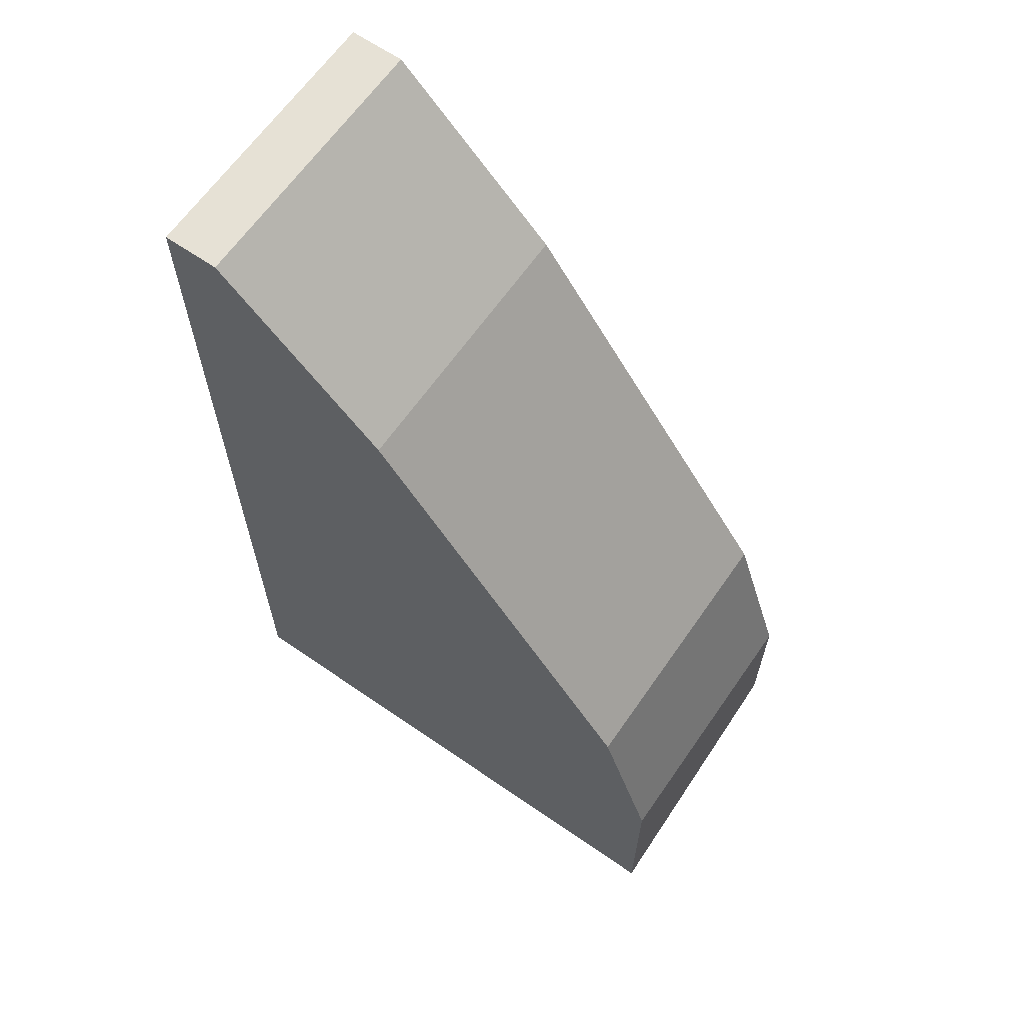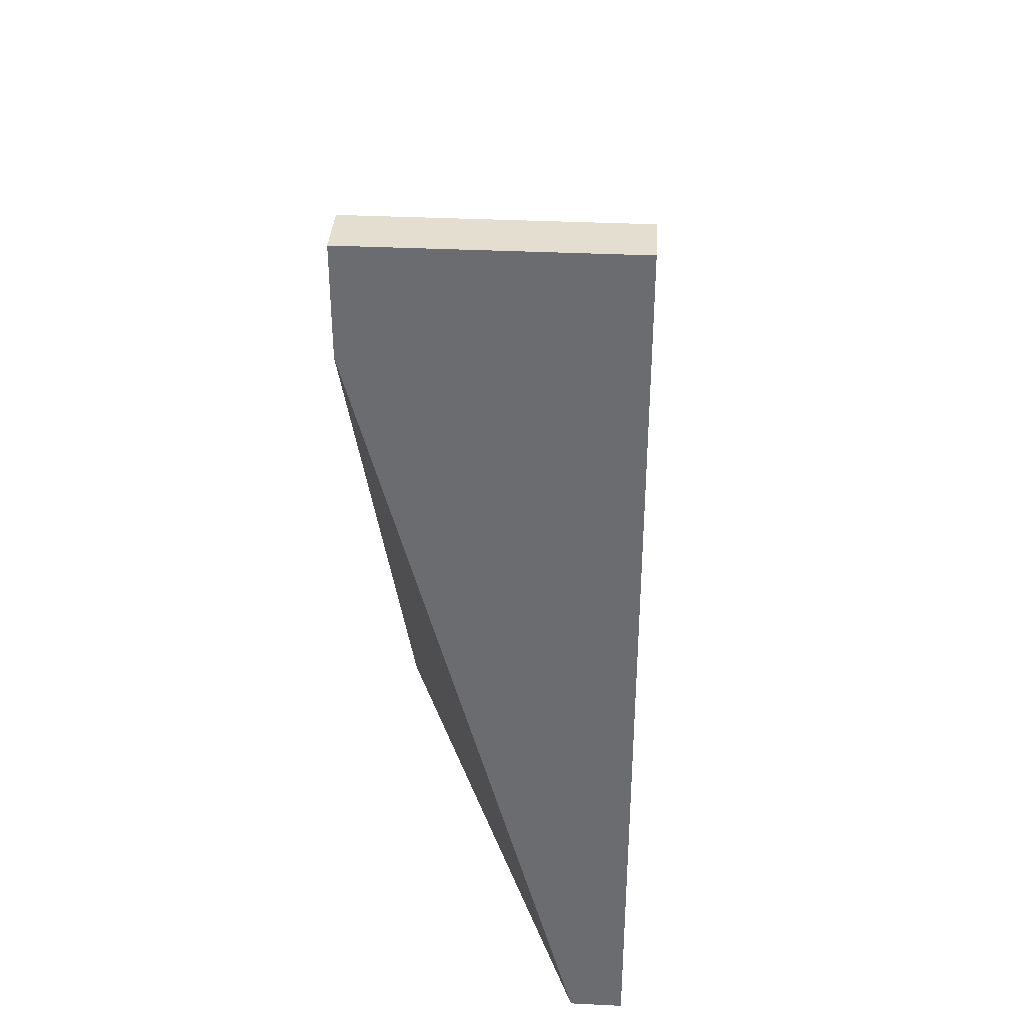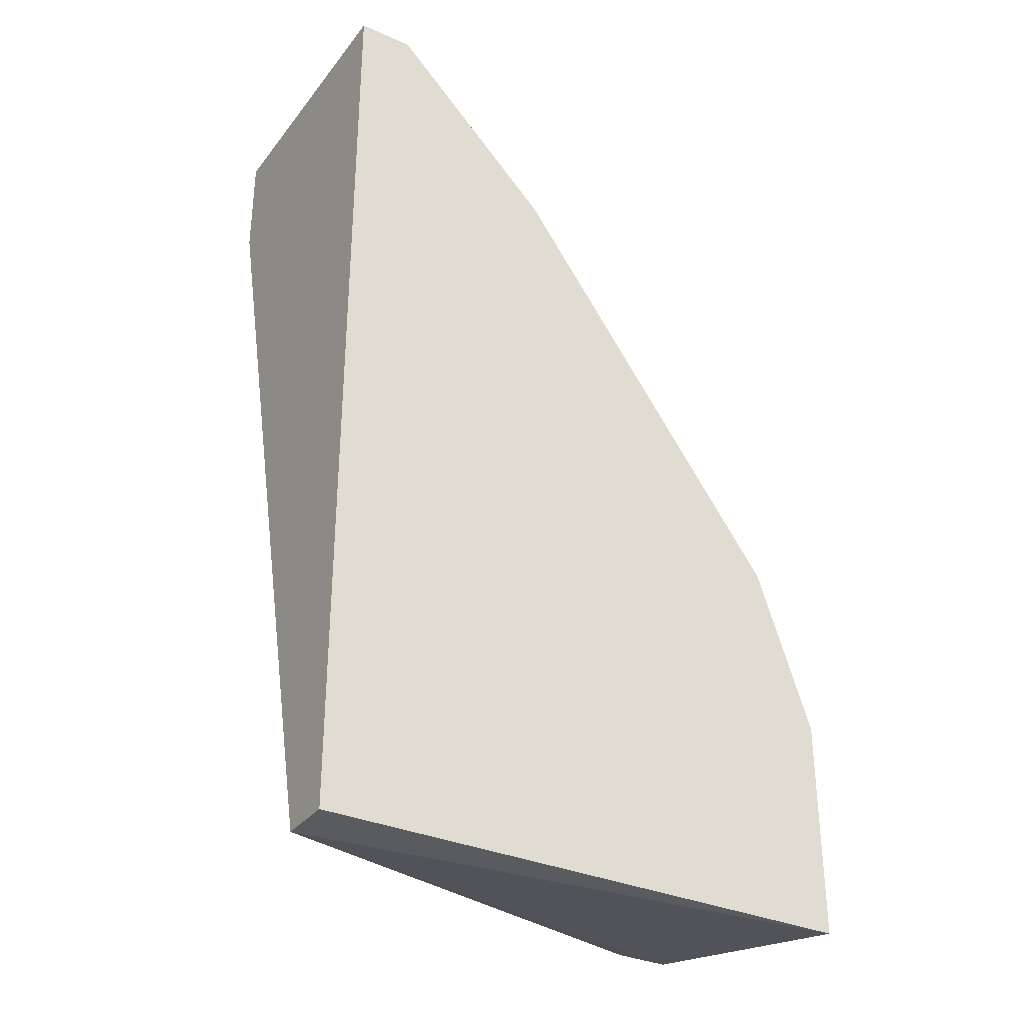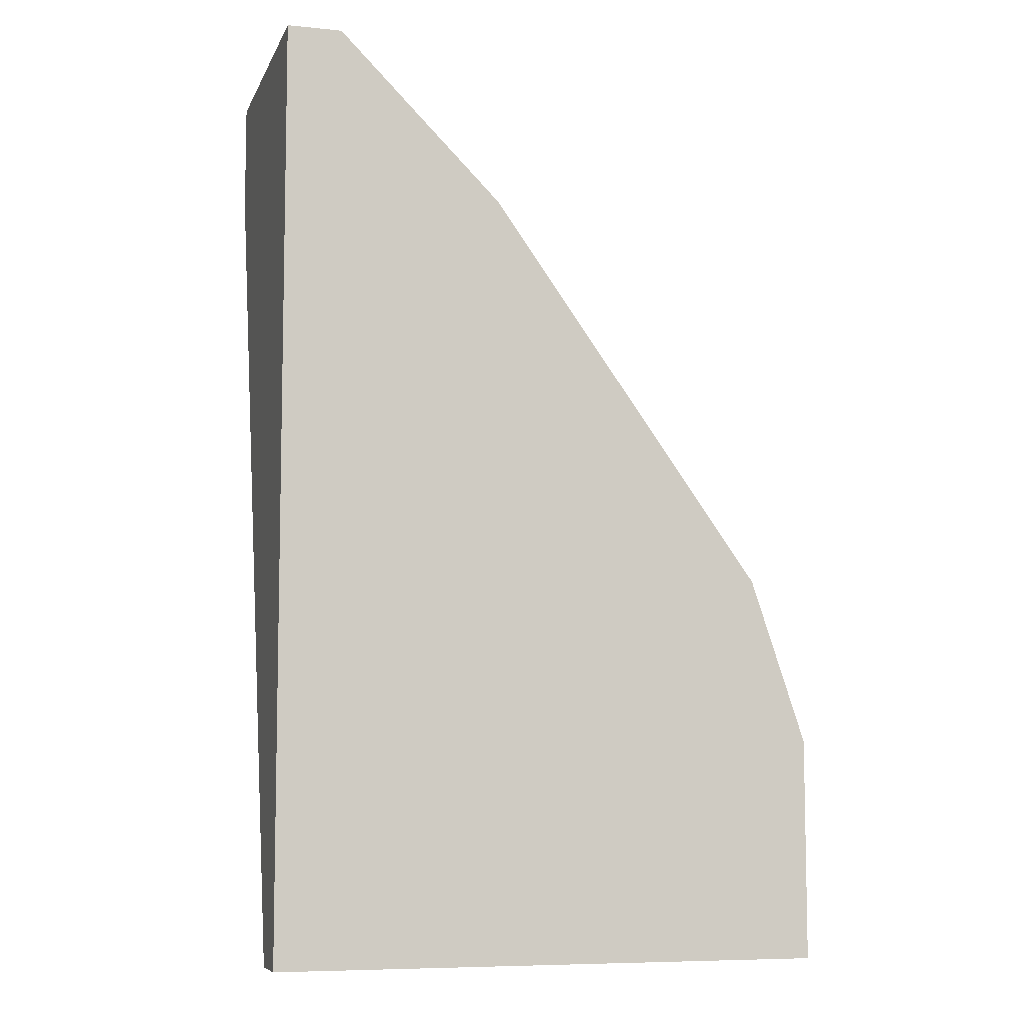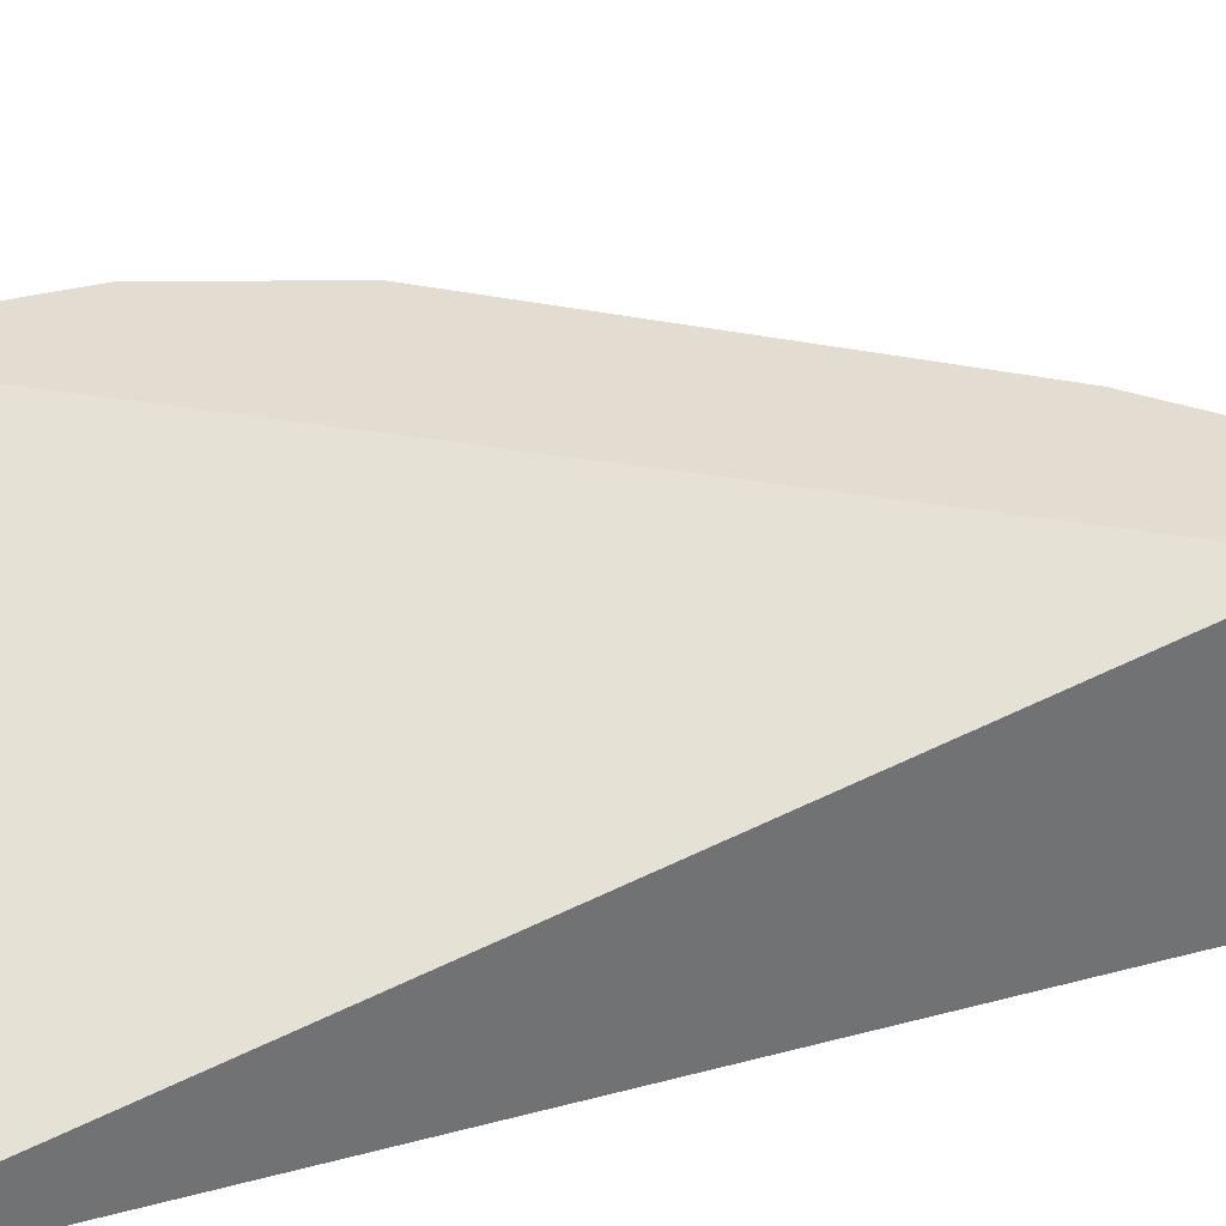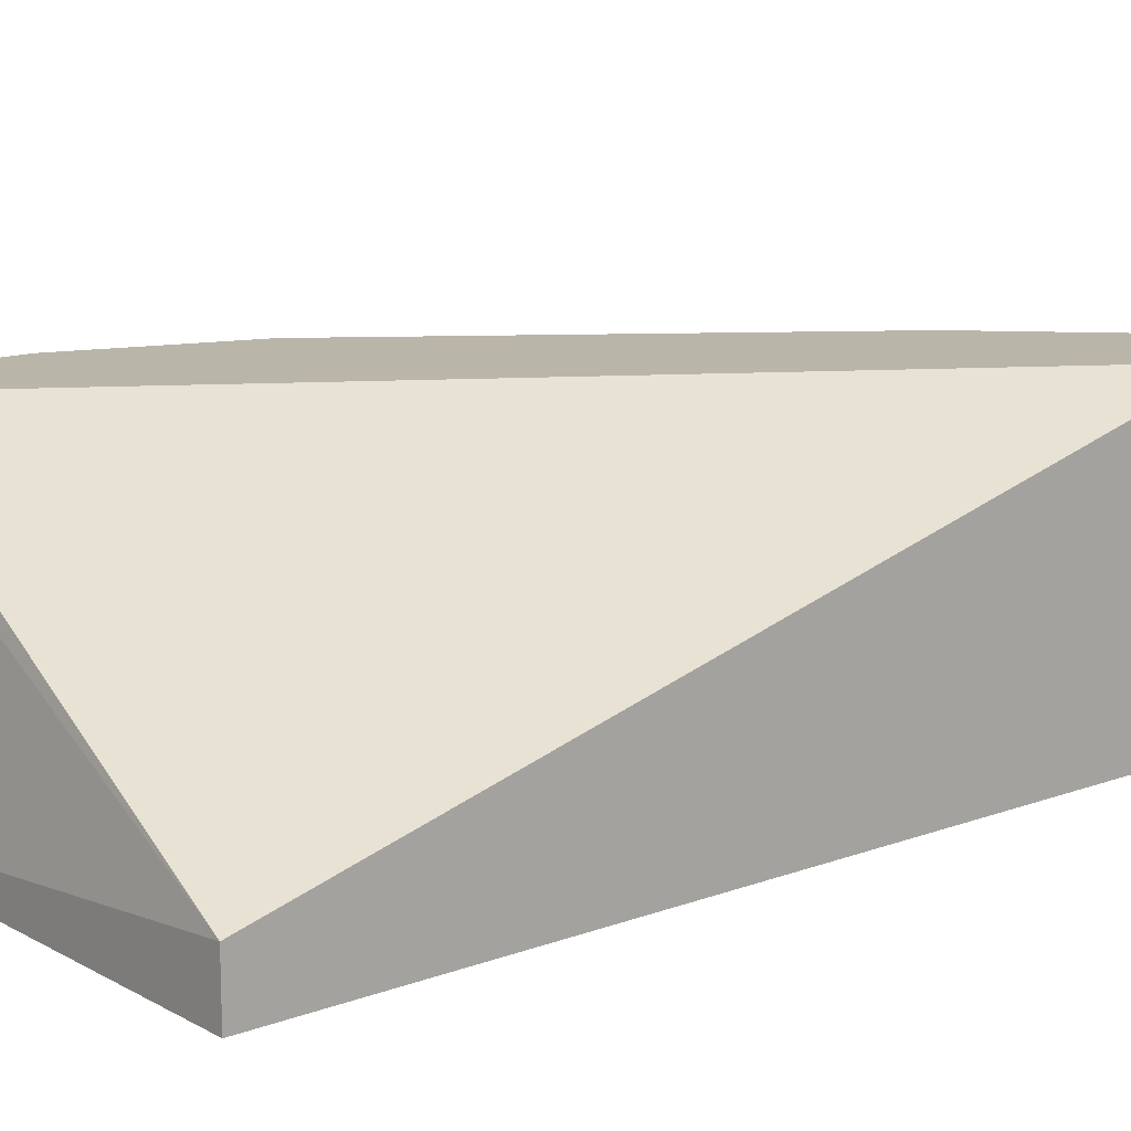
<metadata>
{"format":"obj","ext":"obj","renderer":"f3d","projection":"perspective","resolution":1024,"background":"white","views":[{"elev":64.4,"azim":34.8,"up":"+Z"},{"elev":35.9,"azim":-86.4,"up":"+Z"},{"elev":-32.9,"azim":-31.5,"up":"+Z"},{"elev":-7.6,"azim":-16.1,"up":"+Z"},{"elev":35.2,"azim":-109.3,"up":"+Y"},{"elev":13.6,"azim":-129.7,"up":"+Y"}]}
</metadata>
<code>
v 0.4195 -0.4581 0.3485
v 0.4707 -0.4297 0.2746
v 0.465 -0.4297 0.2916
v 0.4138 -0.4525 0.2518
v 0.4707 -0.4581 0.2518
v 0.4138 -0.4297 0.3485
v 0.465 -0.4297 0.2575
v 0.465 -0.4581 0.2916
v 0.4138 -0.4581 0.2518
v 0.4366 -0.4297 0.3314
v 0.4138 -0.4581 0.3485
v 0.4138 -0.4297 0.3371
v 0.4366 -0.4581 0.3314
v 0.4707 -0.4581 0.2746
v 0.4707 -0.4297 0.2575
v 0.4195 -0.4297 0.3485
f 10 6 16
f 3 2 6
f 6 2 7
f 2 3 8
f 1 5 8
f 5 1 9
f 4 5 9
f 6 4 9
f 3 6 10
f 8 3 10
f 1 6 11
f 9 1 11
f 6 9 11
f 4 6 12
f 7 4 12
f 6 7 12
f 1 8 13
f 10 1 13
f 8 10 13
f 5 2 14
f 2 8 14
f 8 5 14
f 5 4 15
f 2 5 15
f 4 7 15
f 7 2 15
f 6 1 16
f 1 10 16

</code>
